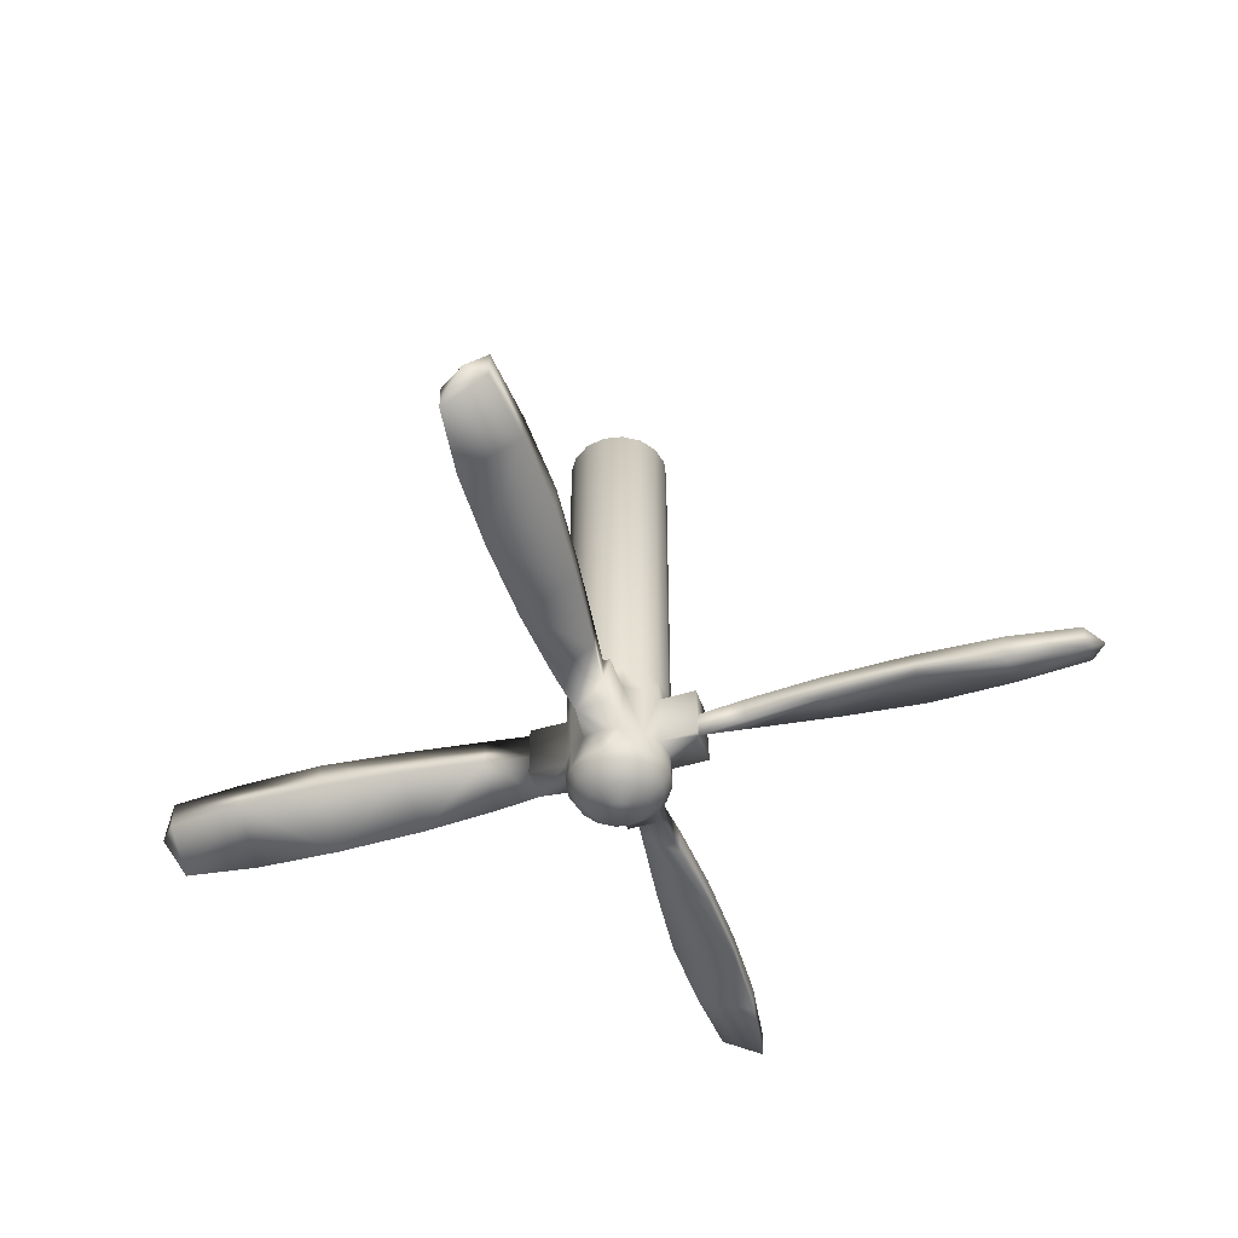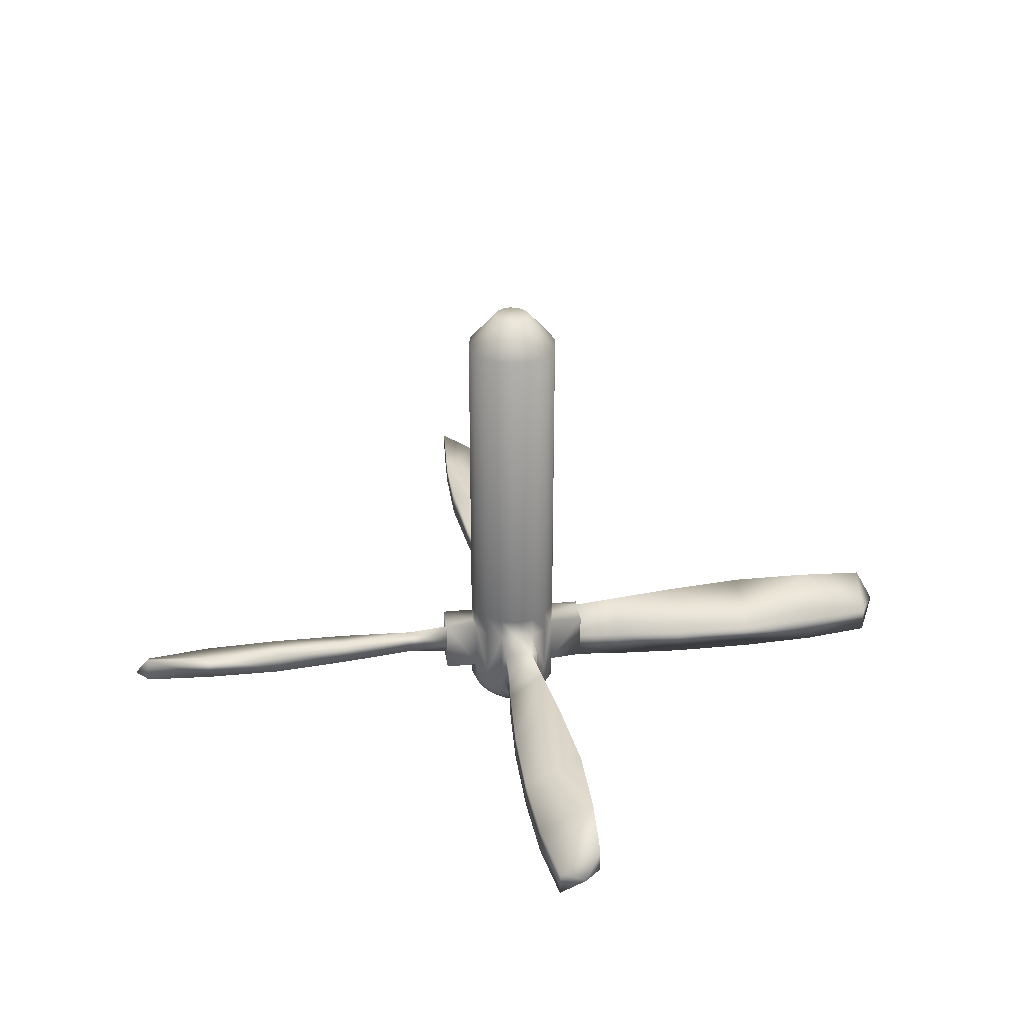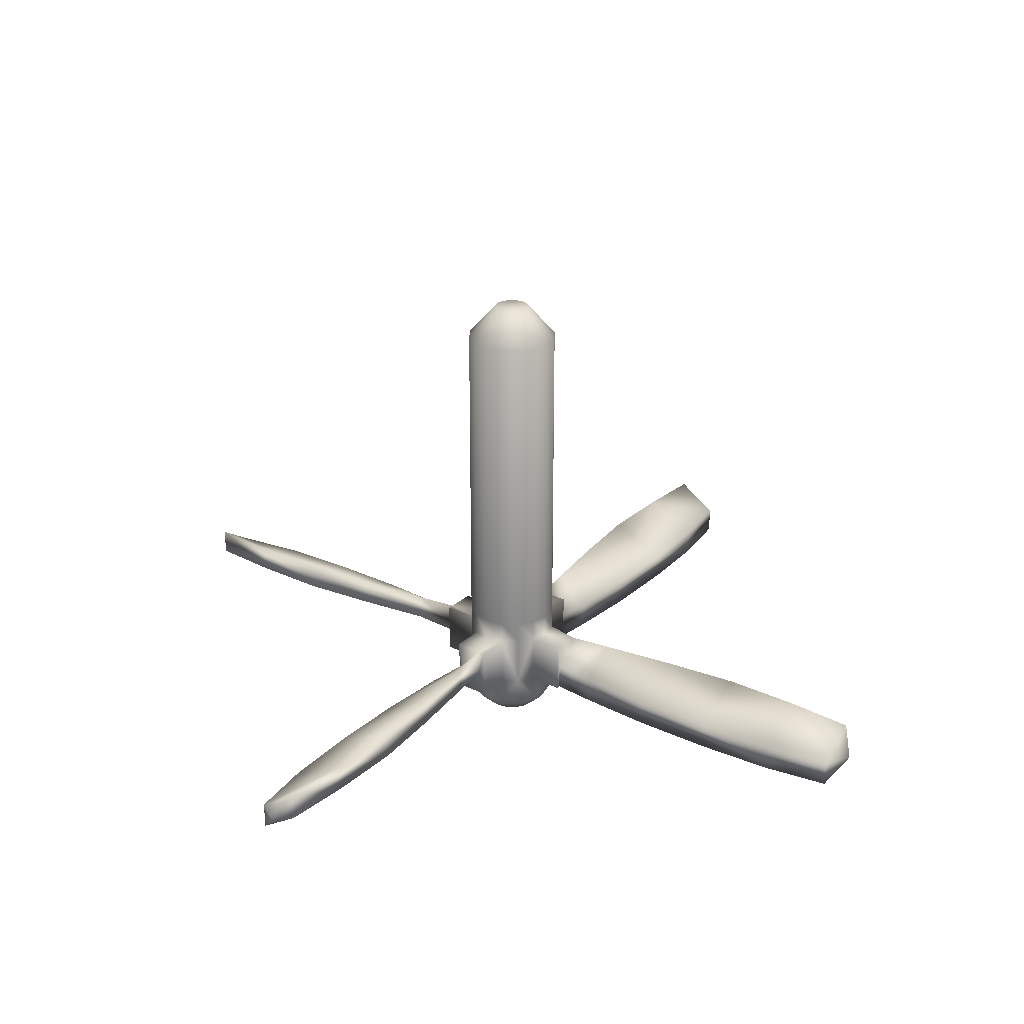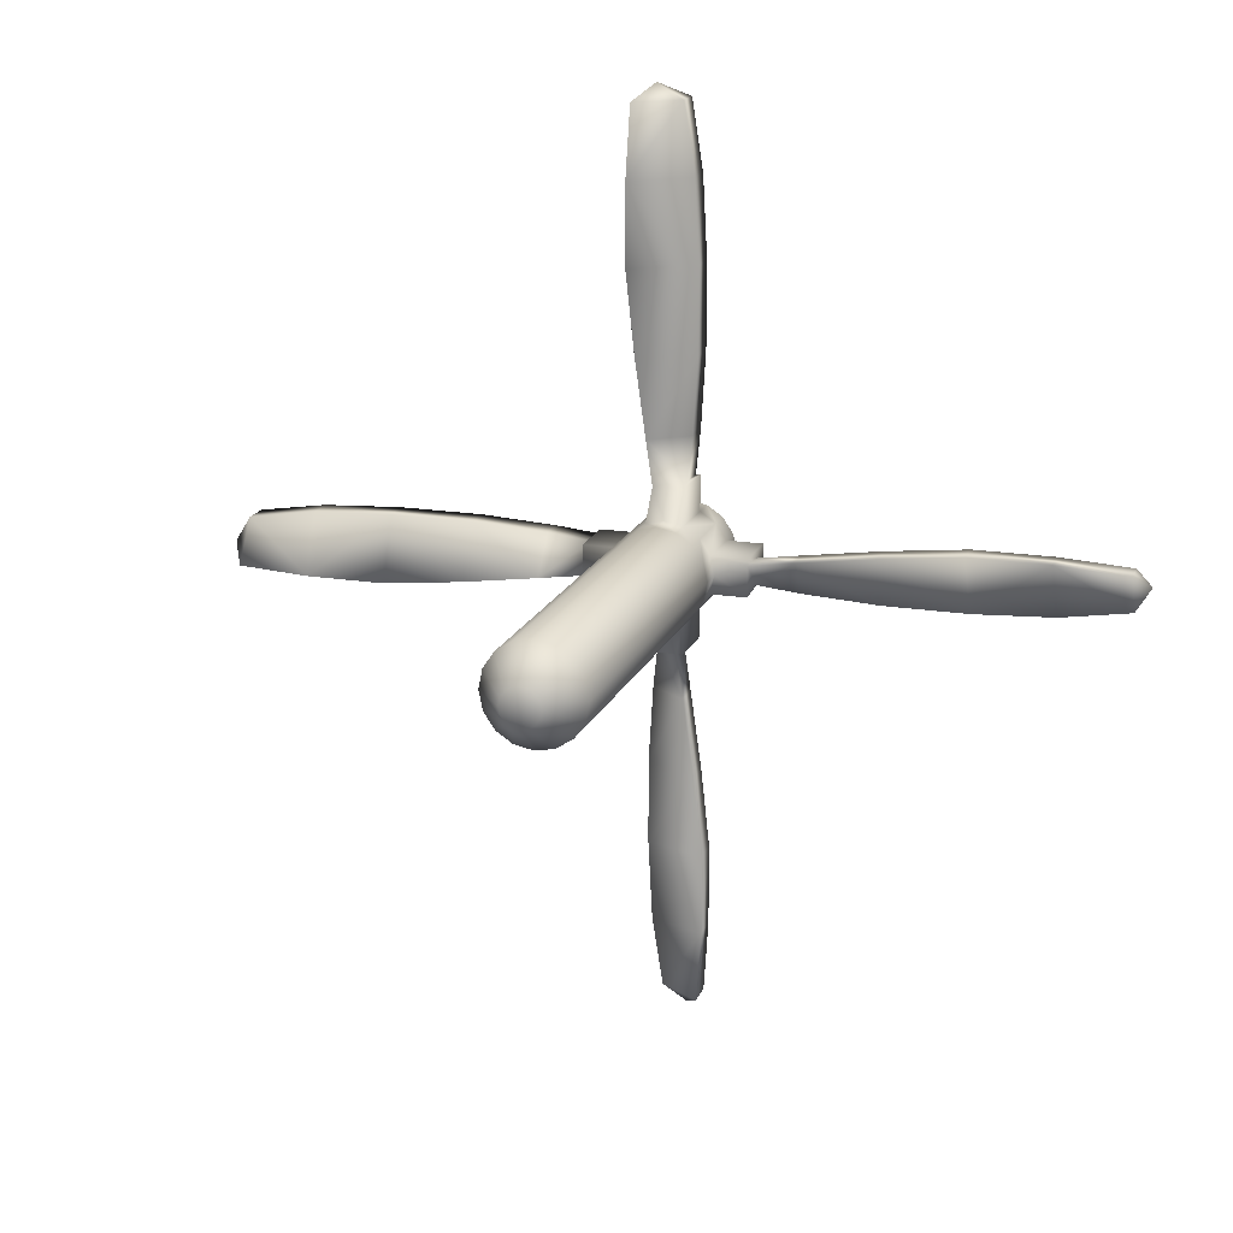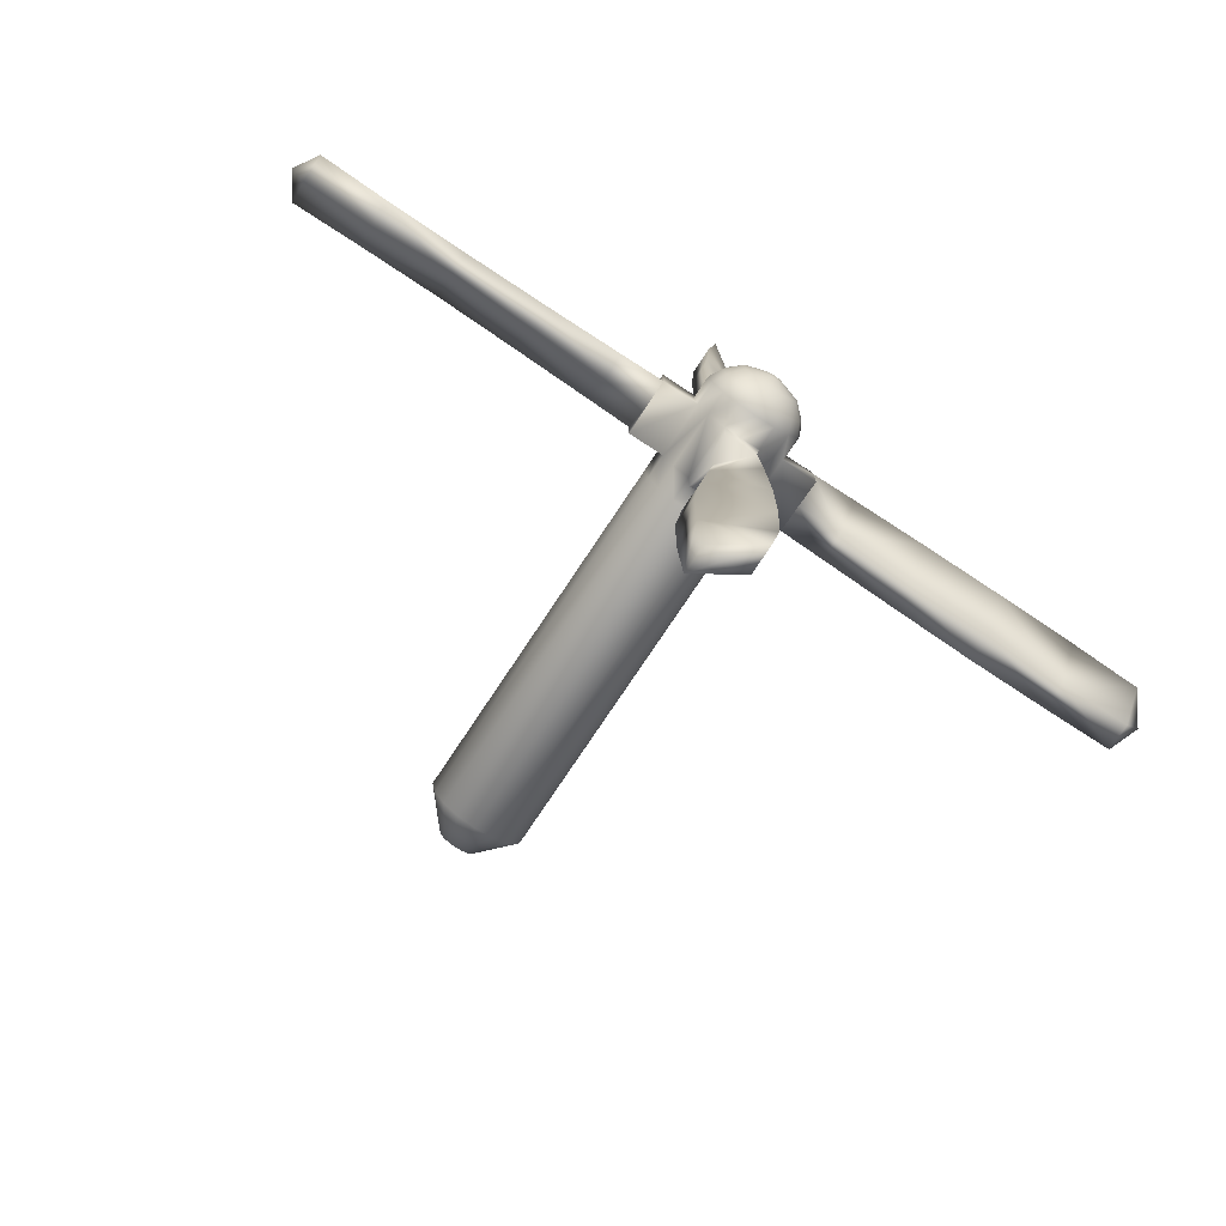
<metadata>
{"format":"obj","ext":"obj","renderer":"f3d","projection":"perspective","resolution":1024,"background":"white","views":[{"elev":-48.3,"azim":108.6,"up":"+Z"},{"elev":32.4,"azim":-7.7,"up":"+Z"},{"elev":27.1,"azim":126.5,"up":"+Z"},{"elev":17.7,"azim":17.7,"up":"+Y"},{"elev":-75.6,"azim":146.5,"up":"+Y"}]}
</metadata>
<code>
o Prop.obj
g default
v 0.4651 -0.4653 -5.373
v 0.6077 -0.2519 -5.373
v 0.6578 -0.0001578 -5.373
v 0.6077 0.2516 -5.373
v 0.4651 0.4649 -5.373
v 0.2517 0.6075 -5.373
v 3.648e-05 0.6576 -5.373
v -0.2517 0.6075 -5.373
v -0.4651 0.4649 -5.373
v -0.6077 0.2516 -5.373
v -0.6577 -0.0001593 -5.373
v -0.6077 -0.2519 -5.373
v -0.4651 -0.4653 -5.373
v -0.2517 -0.6079 -5.373
v 3.457e-05 -0.6579 -5.373
v 0.2517 -0.6079 -5.373
v -0.4651 0.4649 -11.13
v -0.6077 0.2516 -11.13
v 0.4651 0.4649 -11.13
v -0.6577 -0.0001593 -11.13
v -0.6077 -0.2519 -11.13
v -0.4651 -0.4653 -11.13
v 0.4651 -0.4653 -11.13
v -0.4651 0.4649 -10.39
v -0.6077 0.2516 -10.39
v 0.4651 0.4649 -10.39
v -0.6577 -0.0001593 -10.39
v -0.6077 -0.2519 -10.39
v -0.4651 -0.4653 -10.39
v 0.4651 -0.4653 -10.39
v -1.092 -0.1624 -10.76
v -1.693 -0.2524 -10.76
v -6.095 -0.2394 -10.76
v -5.886 -0.4638 -10.76
v -4.92 -0.5231 -10.76
v -3.834 -0.5226 -10.76
v -2.749 -0.4024 -10.76
v -5.886 0.1047 -10.76
v -4.95 0.2537 -10.76
v -3.864 0.313 -10.76
v -2.719 0.3124 -10.76
v -1.693 0.2521 -10.76
v -1.092 0.192 -10.76
v -5.886 -0.4638 -10.39
v -4.92 -0.5231 -10.39
v -3.834 -0.5226 -10.39
v -2.749 -0.4024 -10.39
v -1.693 -0.2524 -10.39
v -5.886 0.1047 -11.13
v -4.95 0.2537 -11.13
v -3.864 0.313 -11.13
v -2.719 0.3124 -11.13
v -1.693 0.2521 -11.13
v -1.092 0.2516 -11.13
v -1.092 0.2516 -10.39
v -1.092 -0.2519 -11.13
v 0.1624 -1.092 -10.76
v 0.2524 -1.693 -10.76
v 0.2394 -6.095 -10.76
v 0.4638 -5.886 -10.76
v 0.5231 -4.92 -10.76
v 0.5226 -3.834 -10.76
v 0.4024 -2.749 -10.76
v -0.1047 -5.886 -10.76
v -0.2537 -4.95 -10.76
v -0.313 -3.864 -10.76
v -0.3124 -2.719 -10.76
v -0.2521 -1.693 -10.76
v -0.192 -1.092 -10.76
v 0.4638 -5.886 -10.39
v 0.5231 -4.92 -10.39
v 0.5226 -3.834 -10.39
v 0.4024 -2.749 -10.39
v 0.2524 -1.693 -10.39
v -0.1047 -5.886 -11.13
v -0.2537 -4.95 -11.13
v -0.313 -3.864 -11.13
v -0.3124 -2.719 -11.13
v -0.2521 -1.693 -11.13
v -0.2516 -1.092 -10.39
v 0.2519 -1.092 -10.39
v 0.2519 -1.092 -11.13
v 1.092 0.1624 -10.76
v 1.693 0.2524 -10.76
v 6.095 0.2394 -10.76
v 5.886 0.4638 -10.76
v 4.92 0.5231 -10.76
v 3.834 0.5226 -10.76
v 2.749 0.4024 -10.76
v 5.886 -0.1047 -10.76
v 4.95 -0.2537 -10.76
v 3.864 -0.313 -10.76
v 2.719 -0.3124 -10.76
v 1.693 -0.2521 -10.76
v 1.092 -0.192 -10.76
v 5.886 0.4638 -10.39
v 4.92 0.5231 -10.39
v 3.834 0.5226 -10.39
v 2.749 0.4024 -10.39
v 1.693 0.2524 -10.39
v 5.886 -0.1047 -11.13
v 4.95 -0.2537 -11.13
v 3.864 -0.313 -11.13
v 2.719 -0.3124 -11.13
v 1.693 -0.2521 -11.13
v 1.092 -0.2516 -10.39
v 1.092 0.2519 -10.39
v 1.092 0.2519 -11.13
v -0.1624 1.092 -10.76
v -0.2524 1.693 -10.76
v -0.2394 6.095 -10.76
v -0.4638 5.886 -10.76
v -0.5231 4.92 -10.76
v -0.5226 3.834 -10.76
v -0.4024 2.749 -10.76
v 0.1047 5.886 -10.76
v 0.2537 4.95 -10.76
v 0.313 3.864 -10.76
v 0.3124 2.719 -10.76
v 0.2521 1.693 -10.76
v 0.192 1.092 -10.76
v -0.4638 5.886 -10.39
v -0.5231 4.92 -10.39
v -0.5226 3.834 -10.39
v -0.4024 2.749 -10.39
v -0.2524 1.693 -10.39
v 0.1047 5.886 -11.13
v 0.2537 4.95 -11.13
v 0.313 3.864 -11.13
v 0.3124 2.719 -11.13
v 0.2521 1.693 -11.13
v 0.2516 1.092 -11.13
v 0.2516 1.092 -10.39
v -0.2519 1.092 -11.13
v 0.6077 0.2516 -11.13
v 0.6077 0.2516 -10.39
v 0.2517 0.6075 -10.39
v 0.2517 0.6075 -11.13
v 0.192 1.092 -11.13
v -0.1624 1.092 -10.39
v -0.2517 0.6075 -10.39
v 3.648e-05 0.6576 -10.39
v 3.648e-05 0.6576 -11.13
v -0.2517 0.6075 -11.13
v 1.092 -0.192 -11.13
v 1.092 0.1624 -10.39
v 0.6578 -0.0001578 -11.13
v 0.6077 -0.2519 -11.13
v 0.6578 -0.0001578 -10.39
v 0.6077 -0.2519 -10.39
v 0.2517 -0.6079 -10.39
v 0.2517 -0.6079 -11.13
v -0.192 -1.092 -11.13
v 0.1624 -1.092 -10.39
v -1.092 0.192 -11.13
v -1.092 -0.1624 -10.39
v 3.457e-05 -0.6579 -10.39
v -0.2517 -0.6079 -10.39
v 3.457e-05 -0.6579 -11.13
v -0.2517 -0.6079 -11.13
v 0.2517 0.6075 -10.07
v 0.4651 0.4649 -10.07
v 3.648e-05 0.6576 -10.07
v 0.6077 0.2516 -10.07
v 0.6578 -0.0001578 -10.07
v 0.6077 -0.2519 -10.07
v 0.2517 -0.6079 -10.07
v 3.457e-05 -0.6579 -10.07
v 0.4651 -0.4653 -10.07
v -0.4651 0.4649 -10.07
v -0.2517 0.6075 -10.07
v -0.2517 -0.6079 -10.07
v -0.4651 -0.4653 -10.07
v -0.6077 0.2516 -10.07
v -0.6577 -0.0001593 -10.07
v -0.6077 -0.2519 -10.07
v 0.6077 0.2516 -11.45
v 0.6578 -0.0001578 -11.45
v 0.4651 0.4649 -11.45
v 0.2517 0.6075 -11.45
v 3.648e-05 0.6576 -11.45
v 0.6077 -0.2519 -11.45
v 0.2517 -0.6079 -11.45
v 3.457e-05 -0.6579 -11.45
v 0.4651 -0.4653 -11.45
v -0.2517 0.6075 -11.45
v -0.2517 -0.6079 -11.45
v -0.4651 0.4649 -11.45
v -0.6077 0.2516 -11.45
v -0.6577 -0.0001593 -11.45
v -0.6077 -0.2519 -11.45
v -0.4651 -0.4653 -11.45
v 0.2163 0.5219 -11.62
v 0.3996 0.3994 -11.62
v 0.5221 0.2161 -11.62
v -0.522 0.2161 -11.62
v -0.3995 0.3994 -11.62
v -0.2162 0.5219 -11.62
v 3.457e-05 0.5649 -11.62
v 0.2163 -0.5222 -11.62
v 0.5651 -0.0001583 -11.62
v 0.5221 -0.2164 -11.62
v 0.3996 -0.3997 -11.62
v 3.457e-05 -0.5652 -11.62
v -0.2162 -0.5222 -11.62
v -0.3995 -0.3997 -11.62
v -0.522 -0.2164 -11.62
v -0.565 -0.0001588 -11.62
v -0.355 0.1469 -11.79
v -0.3842 -0.0001588 -11.79
v -0.355 -0.1472 -11.79
v -0.2717 -0.2719 -11.79
v -0.2717 0.2716 -11.79
v -0.147 -0.3552 -11.79
v -0.147 0.3548 -11.79
v 3.457e-05 -0.3844 -11.79
v 3.457e-05 0.3841 -11.79
v 0.1471 -0.3552 -11.79
v 0.1471 0.3548 -11.79
v 0.2717 -0.2719 -11.79
v 0.2717 0.2716 -11.79
v 0.355 -0.1472 -11.79
v 0.355 0.1469 -11.79
v 0.3843 -0.0001583 -11.79
v -0.1029 0.04249 -11.87
v -0.1114 -0.0001583 -11.87
v -0.1029 -0.0428 -11.87
v -0.07876 -0.07895 -11.87
v -0.07876 0.07864 -11.87
v -0.04261 -0.1031 -11.87
v -0.04261 0.1028 -11.87
v 3.457e-05 -0.1116 -11.87
v 3.457e-05 0.1113 -11.87
v 0.04268 -0.1031 -11.87
v 0.04268 0.1028 -11.87
v 0.07883 -0.07895 -11.87
v 0.07883 0.07864 -11.87
v 0.103 -0.0428 -11.87
v 0.103 0.04249 -11.87
v 0.1115 -0.0001583 -11.87
v 3.457e-05 -0.0001583 -11.89
v 0.0982 -0.2372 -4.908
v 3.457e-05 -0.2567 -4.908
v -0.09813 -0.2372 -4.908
v -0.1814 -0.1816 -4.908
v -0.237 -0.09833 -4.908
v -0.2565 -0.0001588 -4.908
v -0.237 0.09801 -4.908
v -0.1814 0.1812 -4.908
v -0.09813 0.2368 -4.908
v 3.457e-05 0.2564 -4.908
v 0.0982 0.2368 -4.908
v 0.1814 0.1812 -4.908
v 0.237 0.09801 -4.908
v 0.2566 -0.0001583 -4.908
v 0.237 -0.09833 -4.908
v 0.1814 -0.1816 -4.908
v 3.457e-05 -0.0001588 -4.908
g Engine
f 43 155 53 42
f 31 156 48 32
f 42 53 52 41
f 41 52 51 40
f 40 51 50 39
f 39 50 49 38
f 38 49 33
f 33 44 38
f 33 49 34
f 34 44 33
f 35 45 44 34
f 36 46 45 35
f 37 47 46 36
f 32 48 47 37
f 38 44 45
f 39 38 45
f 41 47 48
f 42 41 48
f 40 46 47
f 41 40 47
f 40 45 46
f 39 45 40
f 43 48 156
f 42 48 43
f 32 155 31
f 32 53 155
f 49 50 35
f 34 49 35
f 35 51 36
f 35 50 51
f 51 52 37
f 36 51 37
f 52 53 32
f 37 52 32
f 25 18 54 55
f 27 25 55 156
f 155 20 21 56
f 156 28 27
f 31 56 156
f 155 56 31
f 18 20 155
f 43 54 155
f 55 54 43
f 18 155 54
f 43 156 55
f 69 153 79 68
f 57 154 74 58
f 68 79 78 67
f 67 78 77 66
f 66 77 76 65
f 65 76 75 64
f 64 75 59
f 59 70 64
f 59 75 60
f 60 70 59
f 61 71 70 60
f 62 72 71 61
f 63 73 72 62
f 58 74 73 63
f 64 70 71
f 65 64 71
f 67 73 74
f 68 67 74
f 66 72 73
f 67 66 73
f 66 71 72
f 65 71 66
f 69 74 154
f 68 74 69
f 58 153 57
f 58 79 153
f 75 76 61
f 60 75 61
f 61 77 62
f 61 76 77
f 77 78 63
f 62 77 63
f 78 79 58
f 63 78 58
f 157 158 80 154
f 82 152 151 81
f 153 159 152 82
f 154 151 157
f 57 81 154
f 57 82 81
f 153 82 57
f 160 159 153
f 80 153 69
f 81 151 154
f 69 154 80
f 95 145 105 94
f 83 146 100 84
f 94 105 104 93
f 93 104 103 92
f 92 103 102 91
f 91 102 101 90
f 90 101 85
f 85 96 90
f 85 101 86
f 86 96 85
f 87 97 96 86
f 88 98 97 87
f 89 99 98 88
f 84 100 99 89
f 90 96 97
f 91 90 97
f 93 99 100
f 94 93 100
f 92 98 99
f 93 92 99
f 92 97 98
f 91 97 92
f 95 100 146
f 94 100 95
f 84 145 83
f 84 105 145
f 101 102 87
f 86 101 87
f 87 103 88
f 87 102 103
f 103 104 89
f 88 103 89
f 104 105 84
f 89 104 84
f 149 150 106 146
f 108 135 136 107
f 145 147 135 108
f 146 136 149
f 83 107 146
f 83 108 107
f 145 108 83
f 148 147 145
f 106 145 95
f 107 136 146
f 95 146 106
f 121 139 131 120
f 109 140 126 110
f 120 131 130 119
f 119 130 129 118
f 118 129 128 117
f 117 128 127 116
f 116 127 111
f 111 122 116
f 111 127 112
f 112 122 111
f 113 123 122 112
f 114 124 123 113
f 115 125 124 114
f 110 126 125 115
f 116 122 123
f 117 116 123
f 119 125 126
f 120 119 126
f 118 124 125
f 119 118 125
f 118 123 124
f 117 123 118
f 121 126 140
f 120 126 121
f 110 139 109
f 110 131 139
f 127 128 113
f 112 127 113
f 113 129 114
f 113 128 129
f 129 130 115
f 114 129 115
f 130 131 110
f 115 130 110
f 137 138 132 133
f 142 137 133 140
f 139 143 144 134
f 140 141 142
f 109 134 140
f 139 134 109
f 138 143 139
f 121 132 139
f 133 132 121
f 138 139 132
f 121 140 133
f 141 144 17 24
f 17 18 25 24
f 28 21 22 29
f 22 160 158 29
f 23 30 151 152
f 150 30 23 148
f 19 26 136 135
f 137 26 19 138
f 137 161 162 26
f 5 162 161 6
f 142 163 161 137
f 6 161 163 7
f 26 162 164 136
f 4 164 162 5
f 136 164 165 149
f 3 165 164 4
f 149 165 166 150
f 2 166 165 3
f 151 167 168 157
f 15 168 167 16
f 150 166 169 30
f 1 169 166 2
f 30 169 167 151
f 16 167 169 1
f 24 170 171 141
f 8 171 170 9
f 141 171 163 142
f 7 163 171 8
f 158 172 173 29
f 13 173 172 14
f 157 168 172 158
f 14 172 168 15
f 25 174 170 24
f 9 170 174 10
f 27 175 174 25
f 10 174 175 11
f 28 176 175 27
f 11 175 176 12
f 29 173 176 28
f 12 176 173 13
f 178 177 135 147
f 195 177 178 201
f 177 179 19 135
f 194 179 177 195
f 19 179 180 138
f 193 180 179 194
f 138 180 181 143
f 199 181 180 193
f 182 178 147 148
f 201 178 182 202
f 184 183 152 159
f 200 183 184 204
f 185 182 148 23
f 202 182 185 203
f 183 185 23 152
f 203 185 183 200
f 143 181 186 144
f 198 186 181 199
f 187 184 159 160
f 204 184 187 205
f 144 186 188 17
f 197 188 186 198
f 17 188 189 18
f 196 189 188 197
f 18 189 190 20
f 208 190 189 196
f 20 190 191 21
f 207 191 190 208
f 21 191 192 22
f 206 192 191 207
f 192 187 160 22
f 205 187 192 206
f 224 223 195 201
f 223 221 194 195
f 221 219 193 194
f 219 217 199 193
f 222 224 201 202
f 216 218 200 204
f 220 222 202 203
f 218 220 203 200
f 217 215 198 199
f 214 216 204 205
f 215 213 197 198
f 213 209 196 197
f 209 210 208 196
f 210 211 207 208
f 211 212 206 207
f 212 214 205 206
f 240 239 223 224
f 239 237 221 223
f 237 235 219 221
f 235 233 217 219
f 238 240 224 222
f 232 234 218 216
f 236 238 222 220
f 234 236 220 218
f 233 231 215 217
f 230 232 216 214
f 231 229 213 215
f 229 225 209 213
f 225 226 210 209
f 226 227 211 210
f 227 228 212 211
f 228 230 214 212
f 241 239 240
f 241 237 239
f 241 235 237
f 241 233 235
f 241 240 238
f 241 234 232
f 241 238 236
f 241 236 234
f 241 231 233
f 241 232 230
f 241 229 231
f 241 225 229
f 241 226 225
f 241 227 226
f 241 228 227
f 241 230 228
f 252 253 5 6
f 251 252 6 7
f 253 254 4 5
f 254 255 3 4
f 255 256 2 3
f 242 243 15 16
f 256 257 1 2
f 257 242 16 1
f 249 250 8 9
f 250 251 7 8
f 244 245 13 14
f 243 244 14 15
f 248 249 9 10
f 247 248 10 11
f 246 247 11 12
f 245 246 12 13
f 258 253 252
f 258 252 251
f 258 254 253
f 258 255 254
f 258 256 255
f 258 243 242
f 258 257 256
f 258 242 257
f 258 250 249
f 258 251 250
f 258 245 244
f 258 244 243
f 258 249 248
f 258 248 247
f 258 247 246
f 258 246 245
f 156 21 28
f 156 56 21
f 160 153 80
f 158 160 80
f 145 106 148
f 148 106 150
f 140 144 141
f 140 134 144

</code>
